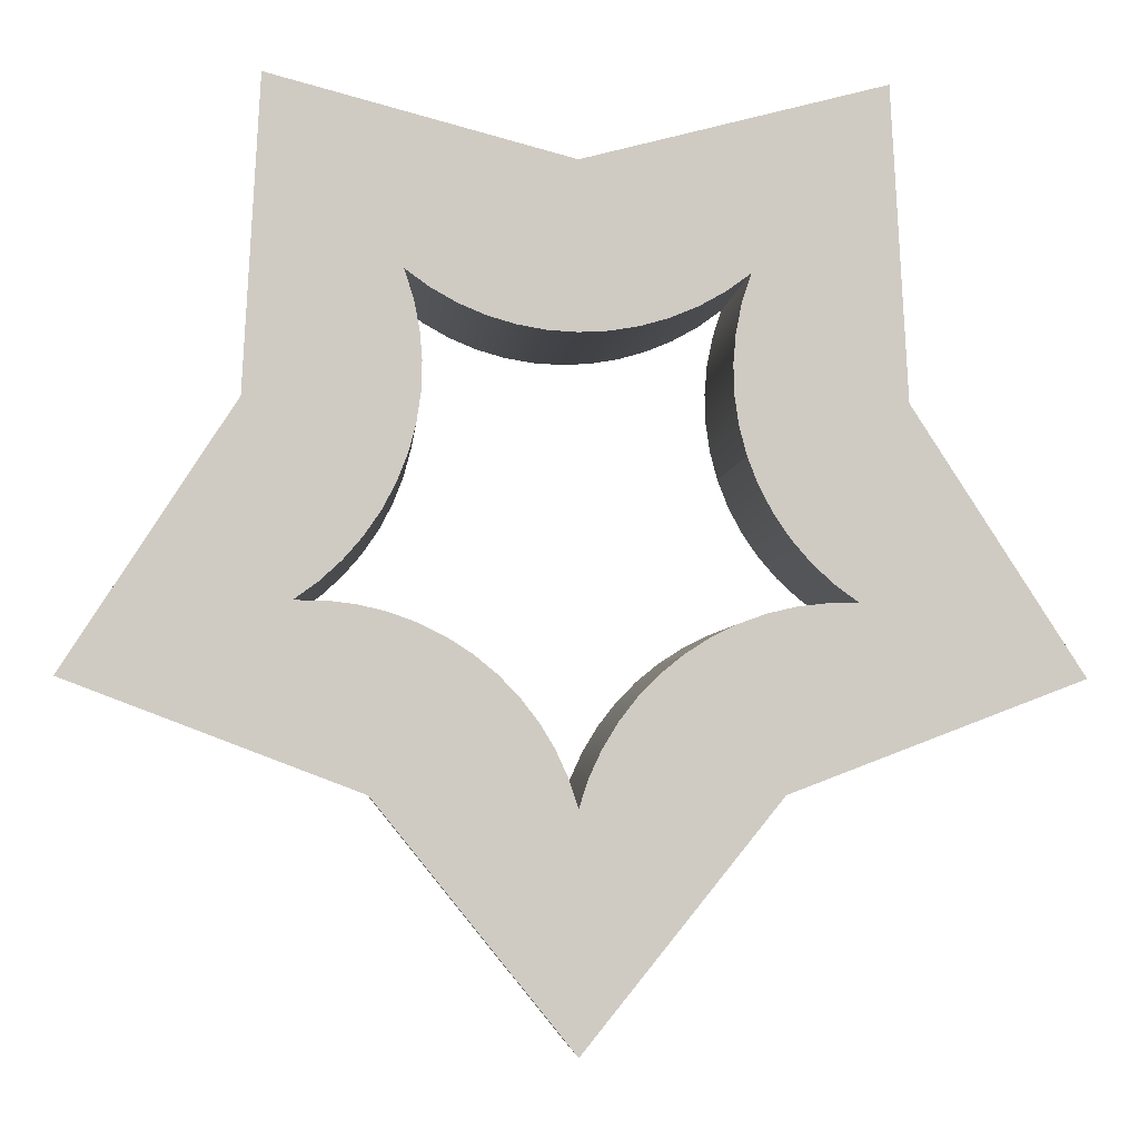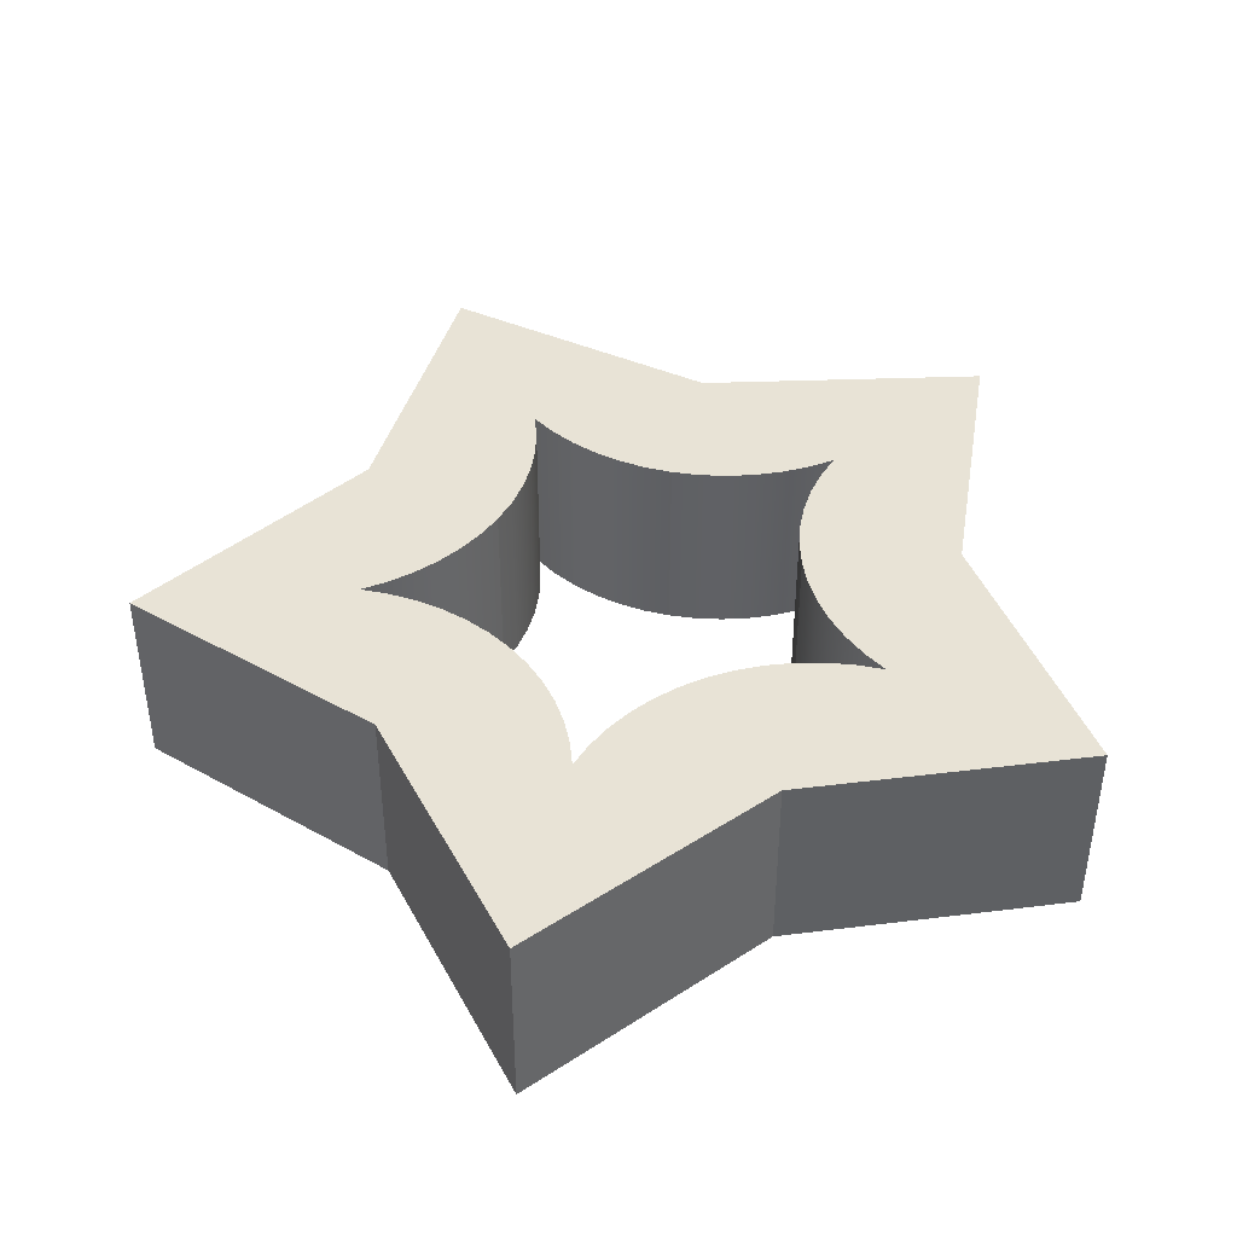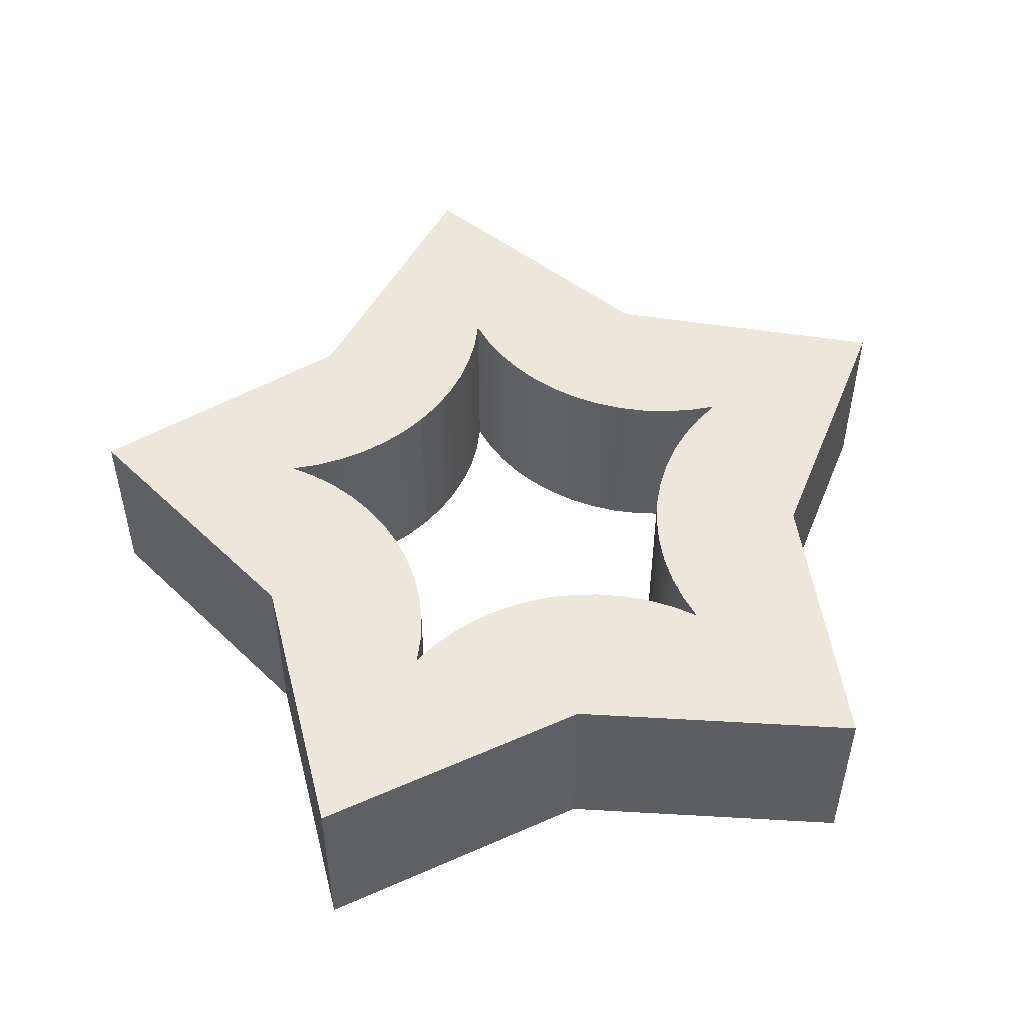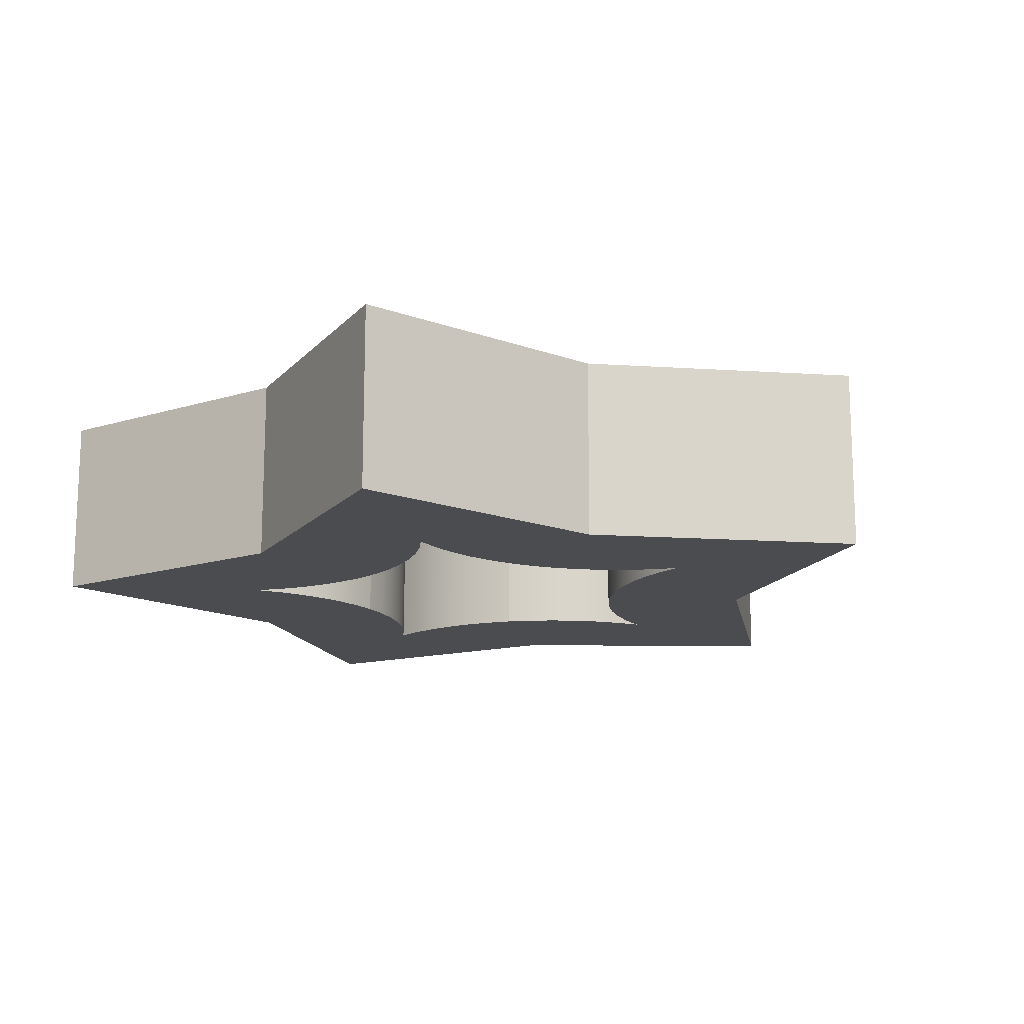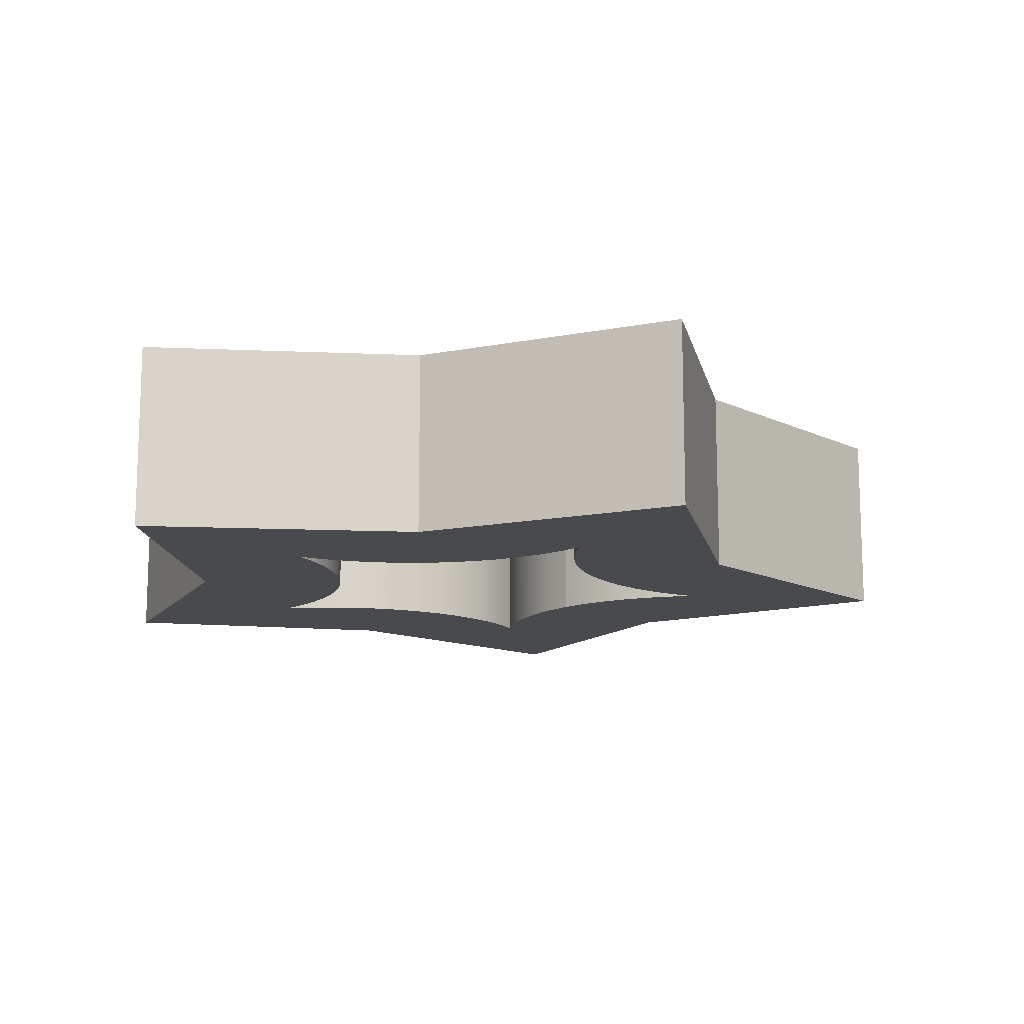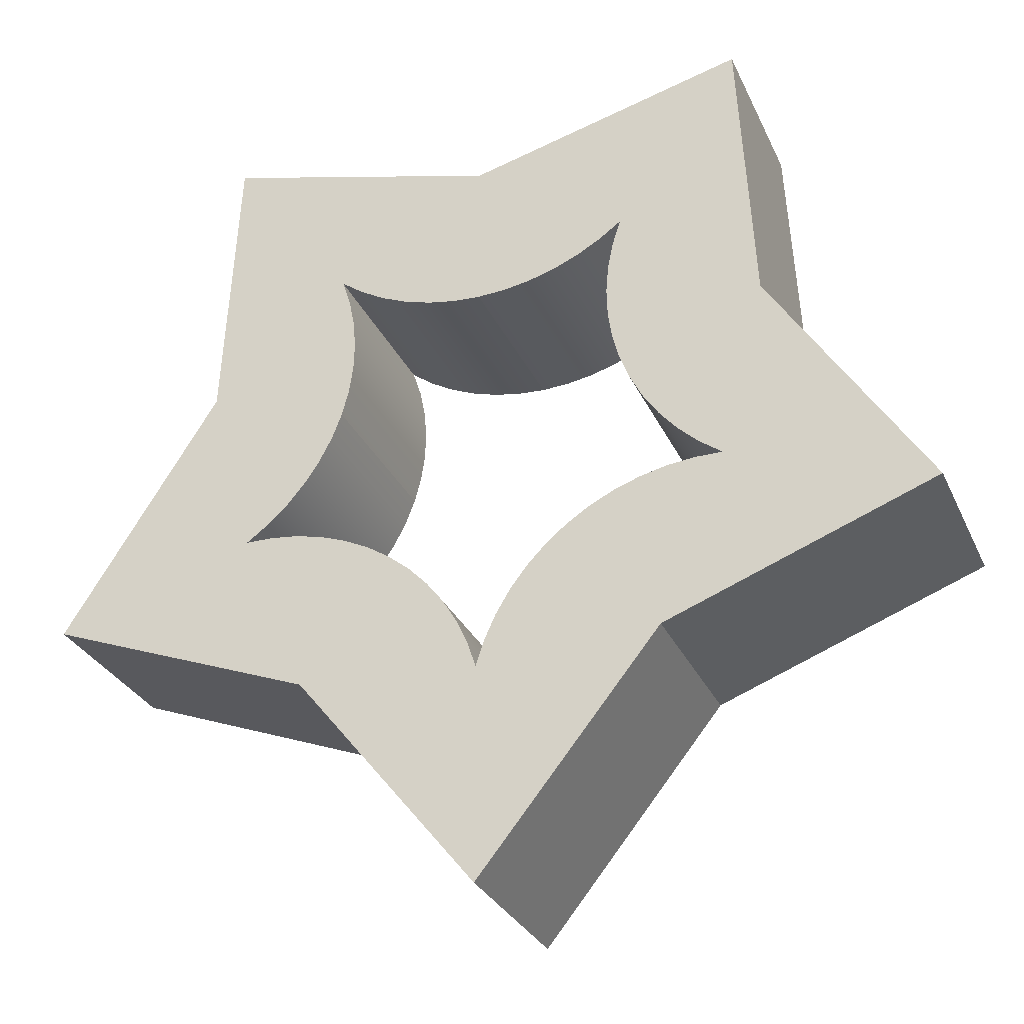
<metadata>
{"format":"obj","ext":"obj","renderer":"f3d","projection":"perspective","resolution":1024,"background":"white","views":[{"elev":-4.4,"azim":175.2,"up":"+Z"},{"elev":41.8,"azim":-23.2,"up":"+Y"},{"elev":50.7,"azim":-11.1,"up":"+Y"},{"elev":-15.1,"azim":120.9,"up":"+Y"},{"elev":-13.3,"azim":81.3,"up":"+Y"},{"elev":-29.5,"azim":-159.0,"up":"+Z"}]}
</metadata>
<code>
g Mesh1 Difference Model
v -8.46e-17 0 0.3274
v 0.2939 0 0.4045
v 0.2939 0.2 0.4045
v -8.46e-17 0.2 0.3274
f 1 2 3 4
v 0 0 0.165
f 1 5 2
v -0.02909 0 0.1667
f 1 6 5
v -0.05781 0 0.1716
f 1 7 6
v -0.08578 0 0.1798
f 1 8 7
v -0.1126 0 0.1911
f 1 9 8
v -0.138 0 0.2054
f 1 10 9
v -0.1616 0 0.2225
f 1 11 10
v -0.2939 0 0.4045
f 12 11 1
v -0.2615 0 -0.08498
f 11 12 13
v -0.3101 0 0.1021
f 14 13 12
v -0.4755 0 -0.1545
f 15 13 14
v -0.1916 0 -0.2624
f 13 15 16
v -0.4755 0.2 -0.1545
v -0.1916 0.2 -0.2624
f 16 15 17 18
v -0.3101 0.2 0.1021
f 15 14 19 17
v -0.2939 0.2 0.4045
f 14 12 20 19
f 12 1 4 20
v -0.1616 0.2 0.2225
f 21 20 4
v -0.2615 0.2 -0.08498
f 20 21 22
v -0.238 0.2 -0.06781
f 22 21 23
v -0.2166 0.2 -0.04807
f 23 21 24
v -0.1975 0.2 -0.02602
f 24 21 25
v -0.1811 0.2 -0.00195
f 25 21 26
v -0.1675 0.2 0.02383
f 26 21 27
v -0.1569 0.2 0.05099
f 21 28 27
v -0.1527 0.2 0.1947
f 28 21 29
v -0.1527 0 0.1947
f 30 29 21 11
v -0.1469 0 0.1662
v -0.1469 0.2 0.1662
f 31 32 29 30
v -0.1445 0 0.1371
v -0.1445 0.2 0.1371
f 33 34 32 31
v -0.1453 0 0.108
v -0.1453 0.2 0.108
f 35 36 34 33
v -0.1495 0 0.07917
v -0.1495 0.2 0.07917
f 37 38 36 35
v -0.1569 0 0.05099
f 39 28 38 37
v -0.1675 0 0.02383
f 40 27 28 39
v -0.1811 0 -0.00195
f 41 26 27 40
v -0.1975 0 -0.02602
f 42 25 26 41
v -0.2166 0 -0.04807
f 43 24 25 42
v -0.238 0 -0.06781
f 44 23 24 43
f 13 22 23 44
v -0.2324 0 -0.08504
v -0.2324 0.2 -0.08504
f 45 46 22 13
v -0.2035 0 -0.0884
v -0.2035 0.2 -0.0884
f 47 48 46 45
v -0.1751 0 -0.09504
v -0.1751 0.2 -0.09504
f 49 50 48 47
v -0.1476 0 -0.1049
v -0.1476 0.2 -0.1049
f 51 52 50 49
v -0.1215 0 -0.1177
v -0.1215 0.2 -0.1177
f 53 54 52 51
v -0.09698 0 -0.1335
v -0.09698 0.2 -0.1335
f 55 56 54 53
v -0.07442 0 -0.1519
v -0.07442 0.2 -0.1519
f 57 58 56 55
v -0.0541 0 -0.1728
v -0.0541 0.2 -0.1728
f 59 60 58 57
v -0.03629 0 -0.1959
v -0.03629 0.2 -0.1959
f 61 62 60 59
v -0.02121 0 -0.2208
v -0.02121 0.2 -0.2208
f 63 64 62 61
v -0.009059 0 -0.2473
v -0.009059 0.2 -0.2473
f 65 66 64 63
v -6.768e-17 0 -0.275
v -6.768e-17 0.2 -0.275
f 67 68 66 65
v 0.009059 0 -0.2473
v 0.009059 0.2 -0.2473
f 69 70 68 67
v 0.02121 0 -0.2208
v 0.02121 0.2 -0.2208
f 71 72 70 69
v 0.03629 0 -0.1959
v 0.03629 0.2 -0.1959
f 73 74 72 71
v 0.0541 0 -0.1728
v 0.0541 0.2 -0.1728
f 75 76 74 73
v 0.07442 0 -0.1519
v 0.07442 0.2 -0.1519
f 77 78 76 75
v 0.09698 0 -0.1335
v 0.09698 0.2 -0.1335
f 79 80 78 77
v 0.1215 0 -0.1177
v 0.1215 0.2 -0.1177
f 81 82 80 79
v 0.1476 0 -0.1049
v 0.1476 0.2 -0.1049
f 83 84 82 81
v 0.1751 0 -0.09504
v 0.1751 0.2 -0.09504
f 85 86 84 83
v 0.2035 0 -0.0884
v 0.2035 0.2 -0.0884
f 87 88 86 85
v 0.2324 0 -0.08504
v 0.2324 0.2 -0.08504
f 89 90 88 87
v 0.2615 0 -0.08498
v 0.2615 0.2 -0.08498
f 90 89 91 92
v 0.4755 0 -0.1545
f 89 93 91
f 87 93 89
v 0.1916 0 -0.2624
f 87 94 93
f 85 94 87
f 83 94 85
f 81 94 83
f 79 94 81
f 77 94 79
f 75 94 77
f 73 94 75
f 71 94 73
f 69 94 71
v 0 0 -0.5
f 69 95 94
f 67 95 69
f 65 95 67
f 63 95 65
f 61 95 63
f 59 95 61
f 57 95 59
f 55 95 57
f 53 95 55
f 51 95 53
f 49 95 51
f 49 16 95
f 47 16 49
f 45 16 47
f 13 16 45
v 0 0.2 -0.5
f 95 16 18 96
f 18 50 96
f 18 48 50
f 18 46 48
f 18 22 46
f 17 22 18
f 22 17 19
f 22 19 20
f 96 50 52
f 96 52 54
f 96 54 56
f 96 56 58
f 96 58 60
f 96 60 62
f 96 62 64
f 96 64 66
f 96 66 68
f 96 68 70
v 0.1916 0.2 -0.2624
f 96 70 97
f 97 70 72
f 97 72 74
f 97 74 76
f 97 76 78
f 97 78 80
f 97 80 82
f 97 82 84
f 97 84 86
f 97 86 88
v 0.4755 0.2 -0.1545
f 97 88 98
f 98 88 90
f 98 90 92
v 0.3101 0.2 0.1021
f 98 92 99
f 99 92 3
v 0.238 0.2 -0.06781
f 100 3 92
v 0.2166 0.2 -0.04807
f 101 3 100
v 0.1975 0.2 -0.02602
f 102 3 101
v 0.1811 0.2 -0.00195
f 103 3 102
v 0.1675 0.2 0.02383
f 104 3 103
v 0.1616 0.2 0.2225
f 105 3 104
v 0.138 0.2 0.2054
f 106 3 105
v 0.1126 0.2 0.1911
f 107 3 106
v 0.08578 0.2 0.1798
f 108 3 107
v 0.05781 0.2 0.1716
f 109 3 108
v 0.02909 0.2 0.1667
f 110 3 109
v 0 0.2 0.165
f 111 3 110
f 111 4 3
v -0.02909 0.2 0.1667
f 112 4 111
v -0.05781 0.2 0.1716
f 113 4 112
v -0.08578 0.2 0.1798
f 114 4 113
v -0.1126 0.2 0.1911
f 115 4 114
v -0.138 0.2 0.2054
f 116 4 115
f 21 4 116
f 116 10 11 21
f 115 9 10 116
f 114 8 9 115
f 113 7 8 114
f 112 6 7 113
f 6 112 111 5
v 0.02909 0 0.1667
f 5 111 110 117
v 0.05781 0 0.1716
f 109 118 117 110
v 0.08578 0 0.1798
f 108 119 118 109
v 0.1126 0 0.1911
f 107 120 119 108
v 0.138 0 0.2054
f 106 121 120 107
v 0.1616 0 0.2225
f 105 122 121 106
v 0.1527 0.2 0.1947
v 0.1527 0 0.1947
f 122 105 123 124
v 0.1569 0.2 0.05099
f 125 123 105
v 0.1495 0.2 0.07917
f 126 123 125
v 0.1469 0.2 0.1662
f 126 127 123
v 0.1453 0.2 0.108
f 128 127 126
v 0.1445 0.2 0.1371
f 127 128 129
v 0.1445 0 0.1371
v 0.1453 0 0.108
f 130 129 128 131
v 0.1469 0 0.1662
f 132 127 129 130
f 124 123 127 132
v 0.1495 0 0.07917
f 132 133 124
f 132 131 133
f 131 132 130
f 131 128 126 133
v 0.1569 0 0.05099
f 133 126 125 134
v 0.1675 0 0.02383
f 134 125 104 135
f 125 105 104
v 0.1811 0 -0.00195
f 135 104 103 136
v 0.1975 0 -0.02602
f 136 103 102 137
v 0.2166 0 -0.04807
f 137 102 101 138
v 0.238 0 -0.06781
f 100 139 138 101
f 92 91 139 100
f 2 139 91
f 2 138 139
f 2 137 138
f 2 136 137
f 2 135 136
f 2 122 135
f 2 121 122
f 2 120 121
f 2 119 120
f 2 118 119
f 2 117 118
f 2 5 117
f 122 134 135
f 124 134 122
f 124 133 134
v 0.3101 0 0.1021
f 91 140 2
f 91 93 140
f 140 93 98 99
f 93 94 97 98
f 94 95 96 97
f 2 140 99 3
f 11 13 44
f 11 44 43
f 11 43 42
f 11 42 41
f 11 41 40
f 39 11 40
f 11 39 30
f 30 39 37
f 30 37 31
f 31 37 35
f 31 35 33
f 28 29 38
f 38 29 32
f 38 32 36
f 36 32 34

</code>
